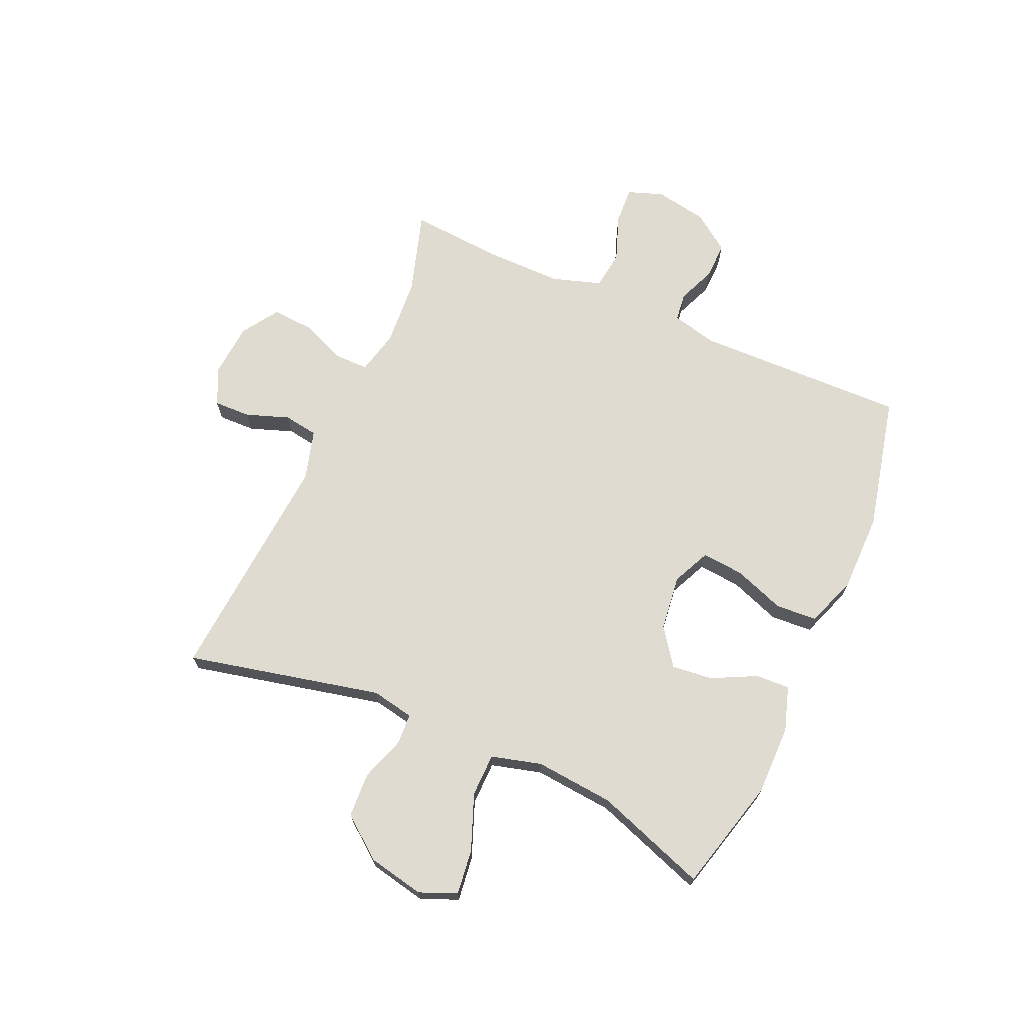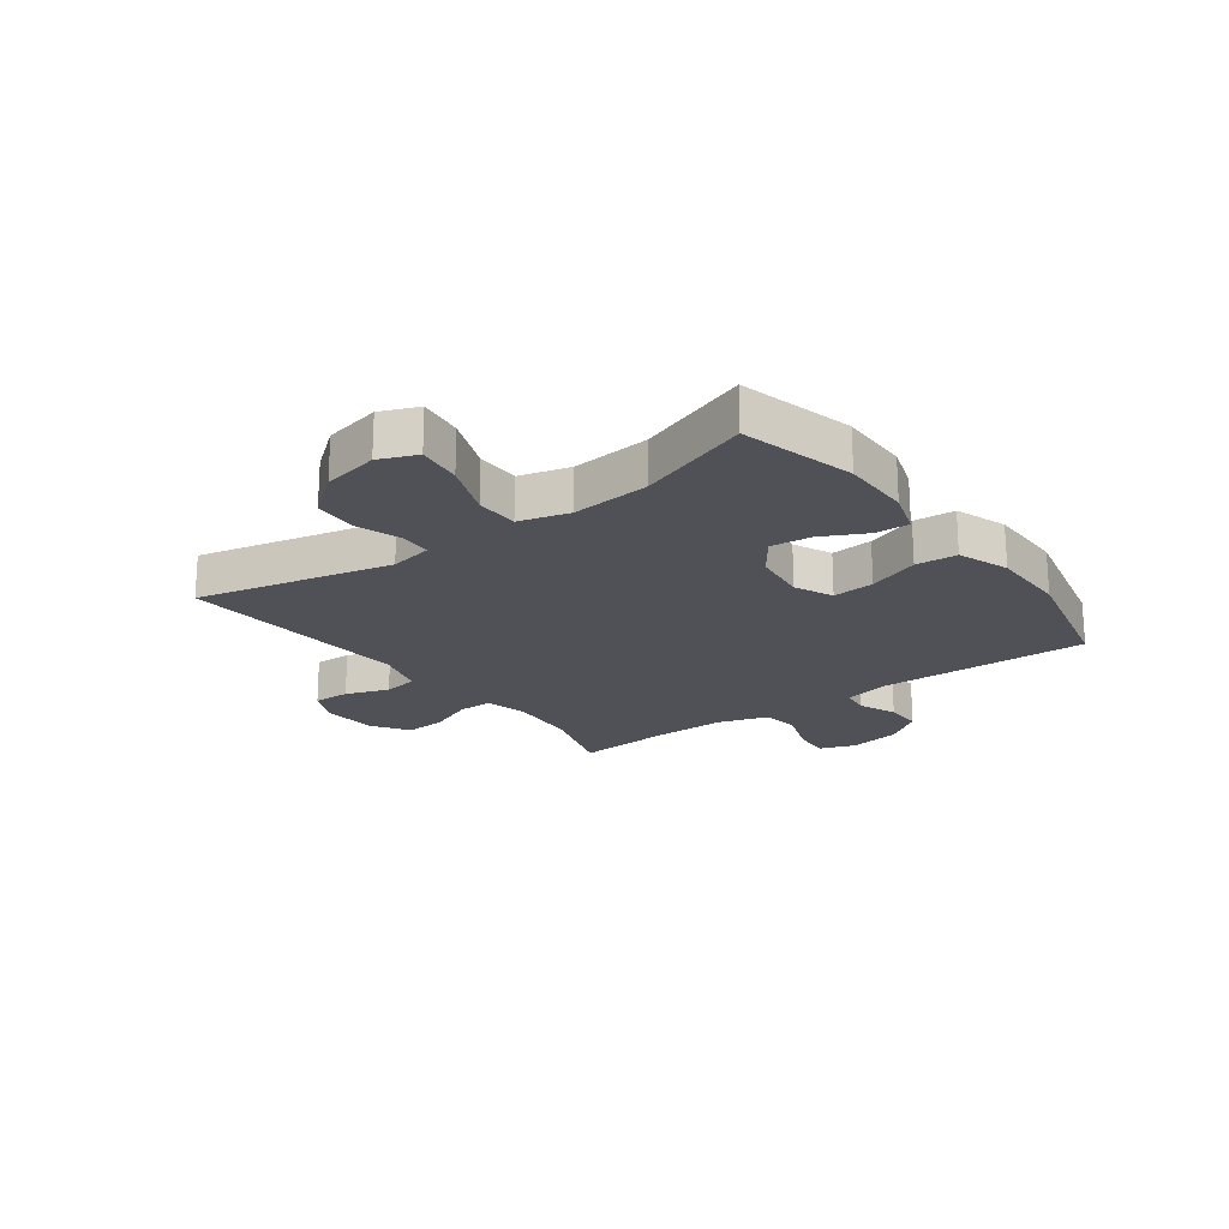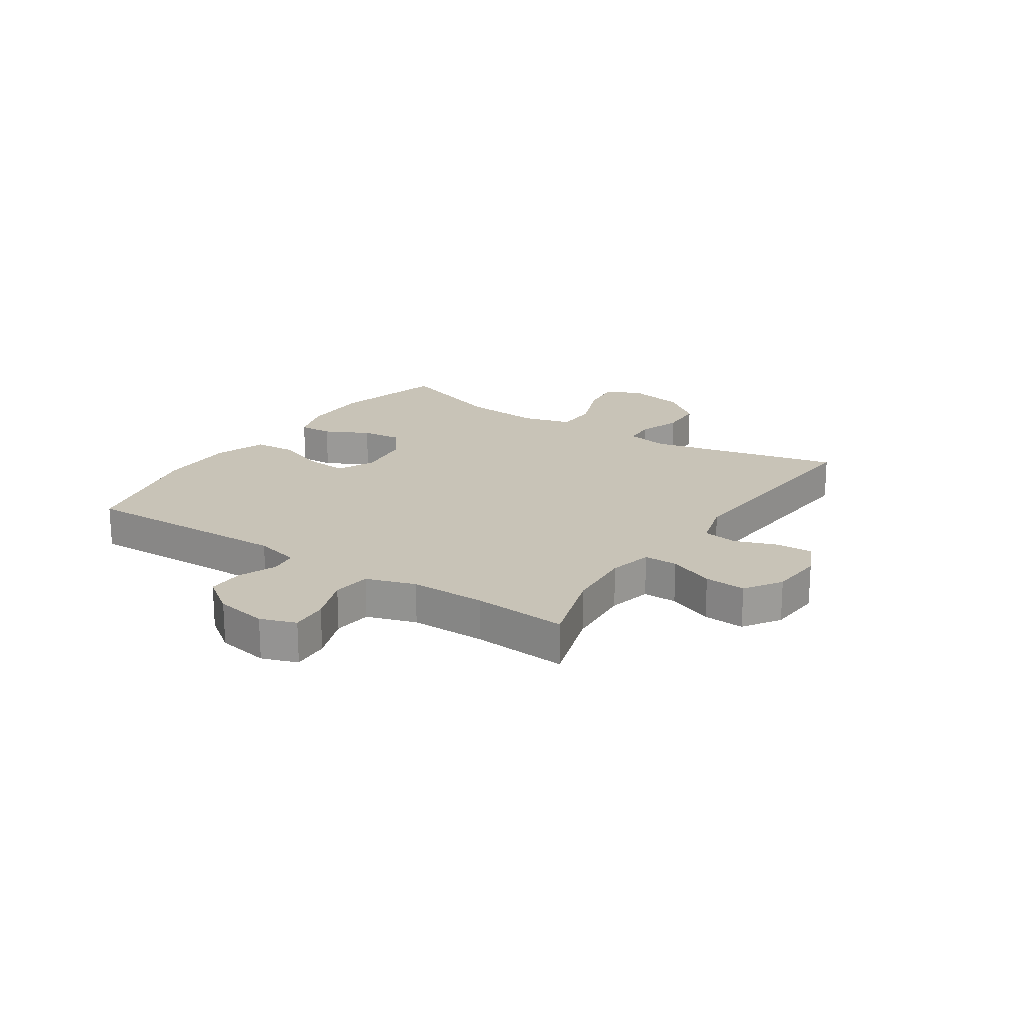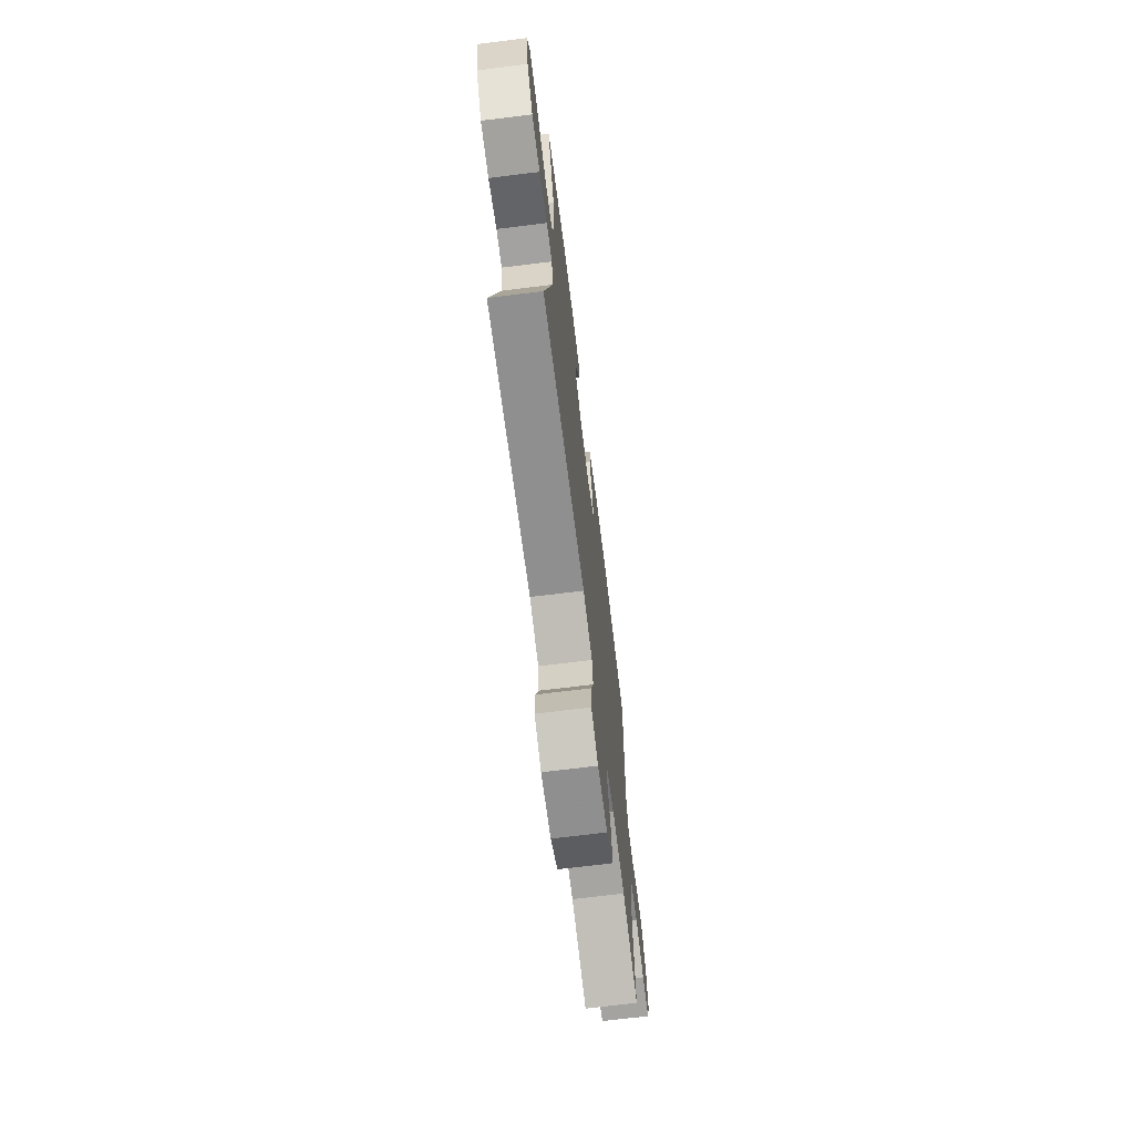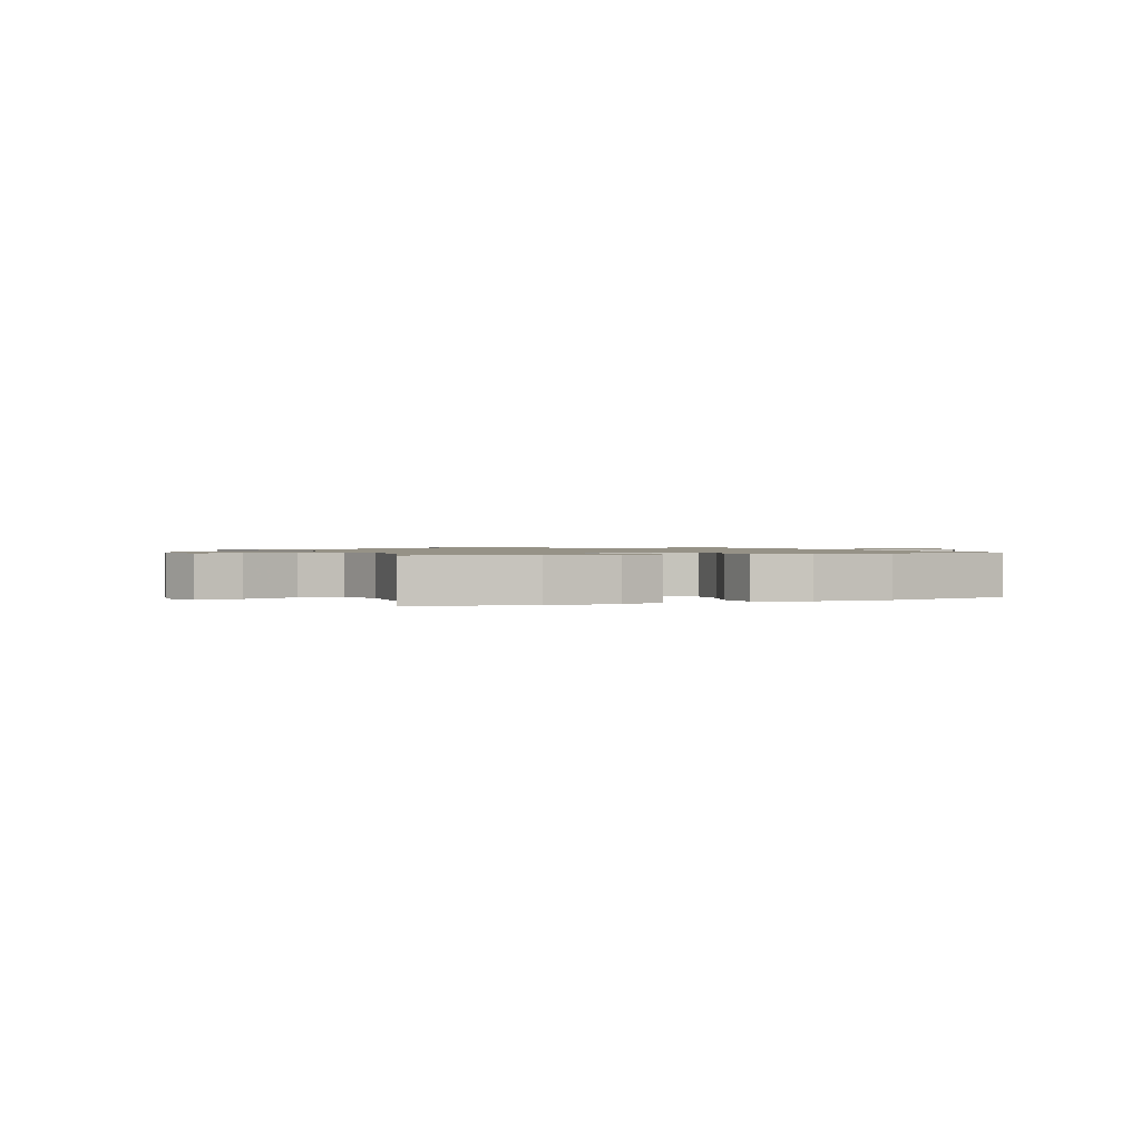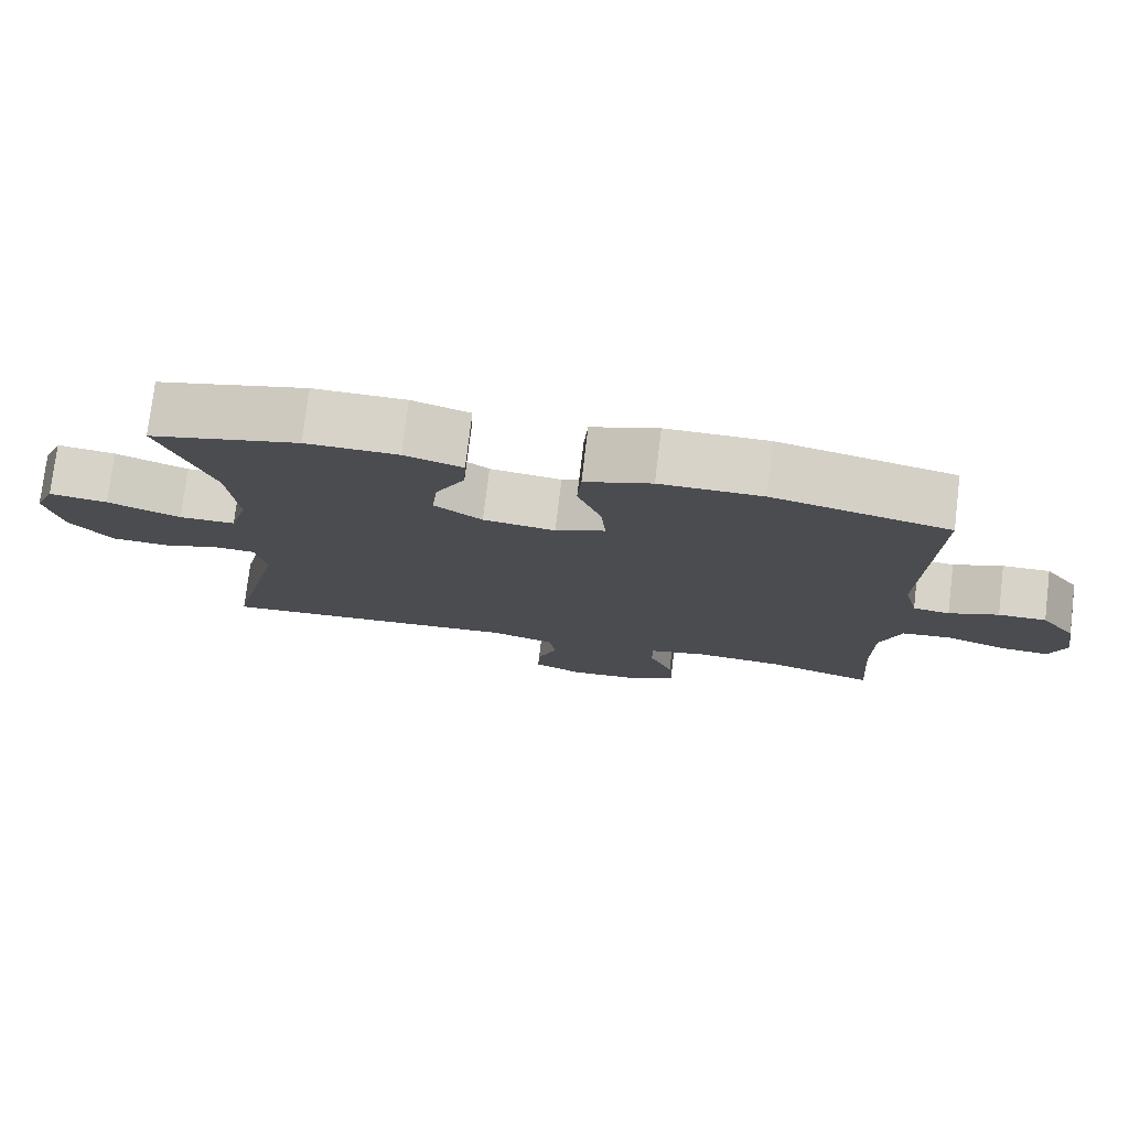
<metadata>
{"format":"obj","ext":"obj","renderer":"f3d","projection":"perspective","resolution":1024,"background":"white","views":[{"elev":69.8,"azim":-65.9,"up":"+Y"},{"elev":-20.5,"azim":-53.4,"up":"+Y"},{"elev":19.7,"azim":123.7,"up":"+Y"},{"elev":-69.6,"azim":-82.9,"up":"+Z"},{"elev":1.1,"azim":-23.4,"up":"+Y"},{"elev":76.9,"azim":6.9,"up":"+Z"}]}
</metadata>
<code>
v -0.5 0.07 0.5
v -0.302 0.07 0.551
v -0.18 0.07 0.55
v -0.103 0.07 0.525
v -0.106 0.07 0.466
v -0.145 0.07 0.389
v -0.153 0.07 0.318
v -0.089 0.07 0.271
v 0.007 0.07 0.259
v 0.073 0.07 0.289
v 0.067 0.07 0.362
v 0.035 0.07 0.451
v 0.04 0.07 0.523
v 0.129 0.07 0.555
v 0.265 0.07 0.555
v 0.5 0.07 0.5
v 0.49 0.07 0.13
v 0.509 0.07 0.052
v 0.558 0.07 0.046
v 0.624 0.07 0.073
v 0.688 0.07 0.074
v 0.735 0.07 0.009
v 0.751 0.07 -0.082
v 0.729 0.07 -0.144
v 0.664 0.07 -0.14
v 0.583 0.07 -0.11
v 0.516 0.07 -0.118
v 0.488 0.07 -0.204
v 0.488 0.07 -0.335
v 0.5 0.07 -0.5
v 0.356 0.07 -0.455
v 0.237 0.07 -0.446
v 0.161 0.07 -0.464
v 0.161 0.07 -0.523
v 0.193 0.07 -0.602
v 0.198 0.07 -0.674
v 0.134 0.07 -0.716
v 0.04 0.07 -0.723
v -0.025 0.07 -0.693
v -0.023 0.07 -0.629
v 0.004 0.07 -0.554
v -0.005 0.07 -0.494
v -0.092 0.07 -0.469
v -0.5 0.07 -0.5
v -0.422 0.07 -0.162
v -0.436 0.07 -0.088
v -0.49 0.07 -0.085
v -0.567 0.07 -0.111
v -0.645 0.07 -0.107
v -0.701 0.07 -0.035
v -0.721 0.07 0.063
v -0.694 0.07 0.128
v -0.616 0.07 0.118
v -0.519 0.07 0.08
v -0.444 0.07 0.081
v -0.42 0.07 0.168
v -0.432 0.07 0.305
v -0.5 0 0.5
v -0.302 0 0.551
v -0.18 0 0.55
v -0.103 0 0.525
v -0.106 0 0.466
v -0.145 0 0.389
v -0.153 0 0.318
v -0.089 0 0.271
v 0.007 0 0.259
v 0.073 0 0.289
v 0.067 0 0.362
v 0.035 0 0.451
v 0.04 0 0.523
v 0.129 0 0.555
v 0.265 0 0.555
v 0.5 0 0.5
v 0.49 0 0.13
v 0.509 0 0.052
v 0.558 0 0.046
v 0.624 0 0.073
v 0.688 0 0.074
v 0.735 0 0.009
v 0.751 0 -0.082
v 0.729 0 -0.144
v 0.664 0 -0.14
v 0.583 0 -0.11
v 0.516 0 -0.118
v 0.488 0 -0.204
v 0.488 0 -0.335
v 0.5 0 -0.5
v 0.356 0 -0.455
v 0.237 0 -0.446
v 0.161 0 -0.464
v 0.161 0 -0.523
v 0.193 0 -0.602
v 0.198 0 -0.674
v 0.134 0 -0.716
v 0.04 0 -0.723
v -0.025 0 -0.693
v -0.023 0 -0.629
v 0.004 0 -0.554
v -0.005 0 -0.494
v -0.092 0 -0.469
v -0.5 0 -0.5
v -0.422 0 -0.162
v -0.436 0 -0.088
v -0.49 0 -0.085
v -0.567 0 -0.111
v -0.645 0 -0.107
v -0.701 0 -0.035
v -0.721 0 0.063
v -0.694 0 0.128
v -0.616 0 0.118
v -0.519 0 0.08
v -0.444 0 0.081
v -0.42 0 0.168
v -0.432 0 0.305
f 52 53 54
f 51 52 54
f 50 51 54
f 49 50 54
f 48 49 54
f 47 48 54
f 46 47 54 55
f 45 46 55 56
f 43 44 45
f 42 43 45 56
f 39 40 41
f 38 39 41
f 37 38 41
f 36 37 41
f 35 36 41
f 34 35 41
f 33 34 41 42
f 42 56 57
f 33 42 57
f 32 33 57
f 29 30 31
f 32 57 1
f 31 32 1
f 29 31 1
f 28 29 1
f 24 25 26
f 23 24 26
f 22 23 26
f 21 22 26
f 20 21 26
f 19 20 26
f 18 19 26 27
f 15 16 17
f 14 15 17
f 13 14 17
f 12 13 17
f 11 12 17
f 18 27 28
f 17 18 28
f 11 17 28
f 10 11 28
f 4 5 6
f 3 4 6
f 2 3 6
f 1 2 6
f 1 6 7
f 28 1 7 8
f 9 10 28
f 8 9 28
f 111 110 109
f 111 109 108
f 111 108 107
f 111 107 106
f 111 106 105
f 111 105 104
f 112 111 104 103
f 113 112 103 102
f 102 101 100
f 113 102 100 99
f 98 97 96
f 98 96 95
f 98 95 94
f 98 94 93
f 98 93 92
f 98 92 91
f 99 98 91 90
f 114 113 99
f 114 99 90
f 114 90 89
f 88 87 86
f 58 114 89
f 58 89 88
f 58 88 86
f 58 86 85
f 83 82 81
f 83 81 80
f 83 80 79
f 83 79 78
f 83 78 77
f 83 77 76
f 84 83 76 75
f 74 73 72
f 74 72 71
f 74 71 70
f 74 70 69
f 74 69 68
f 85 84 75
f 85 75 74
f 85 74 68
f 85 68 67
f 63 62 61
f 63 61 60
f 63 60 59
f 63 59 58
f 64 63 58
f 65 64 58 85
f 85 67 66
f 85 66 65
f 1 58 59 2
f 2 59 60 3
f 3 60 61 4
f 4 61 62 5
f 5 62 63 6
f 6 63 64 7
f 7 64 65 8
f 8 65 66 9
f 9 66 67 10
f 10 67 68 11
f 11 68 69 12
f 12 69 70 13
f 13 70 71 14
f 14 71 72 15
f 15 72 73 16
f 16 73 74 17
f 17 74 75 18
f 18 75 76 19
f 19 76 77 20
f 20 77 78 21
f 21 78 79 22
f 22 79 80 23
f 23 80 81 24
f 24 81 82 25
f 25 82 83 26
f 26 83 84 27
f 27 84 85 28
f 28 85 86 29
f 29 86 87 30
f 30 87 88 31
f 31 88 89 32
f 32 89 90 33
f 33 90 91 34
f 34 91 92 35
f 35 92 93 36
f 36 93 94 37
f 37 94 95 38
f 38 95 96 39
f 39 96 97 40
f 40 97 98 41
f 41 98 99 42
f 42 99 100 43
f 43 100 101 44
f 44 101 102 45
f 45 102 103 46
f 46 103 104 47
f 47 104 105 48
f 48 105 106 49
f 49 106 107 50
f 50 107 108 51
f 51 108 109 52
f 52 109 110 53
f 53 110 111 54
f 54 111 112 55
f 55 112 113 56
f 56 113 114 57
f 57 114 58 1

</code>
